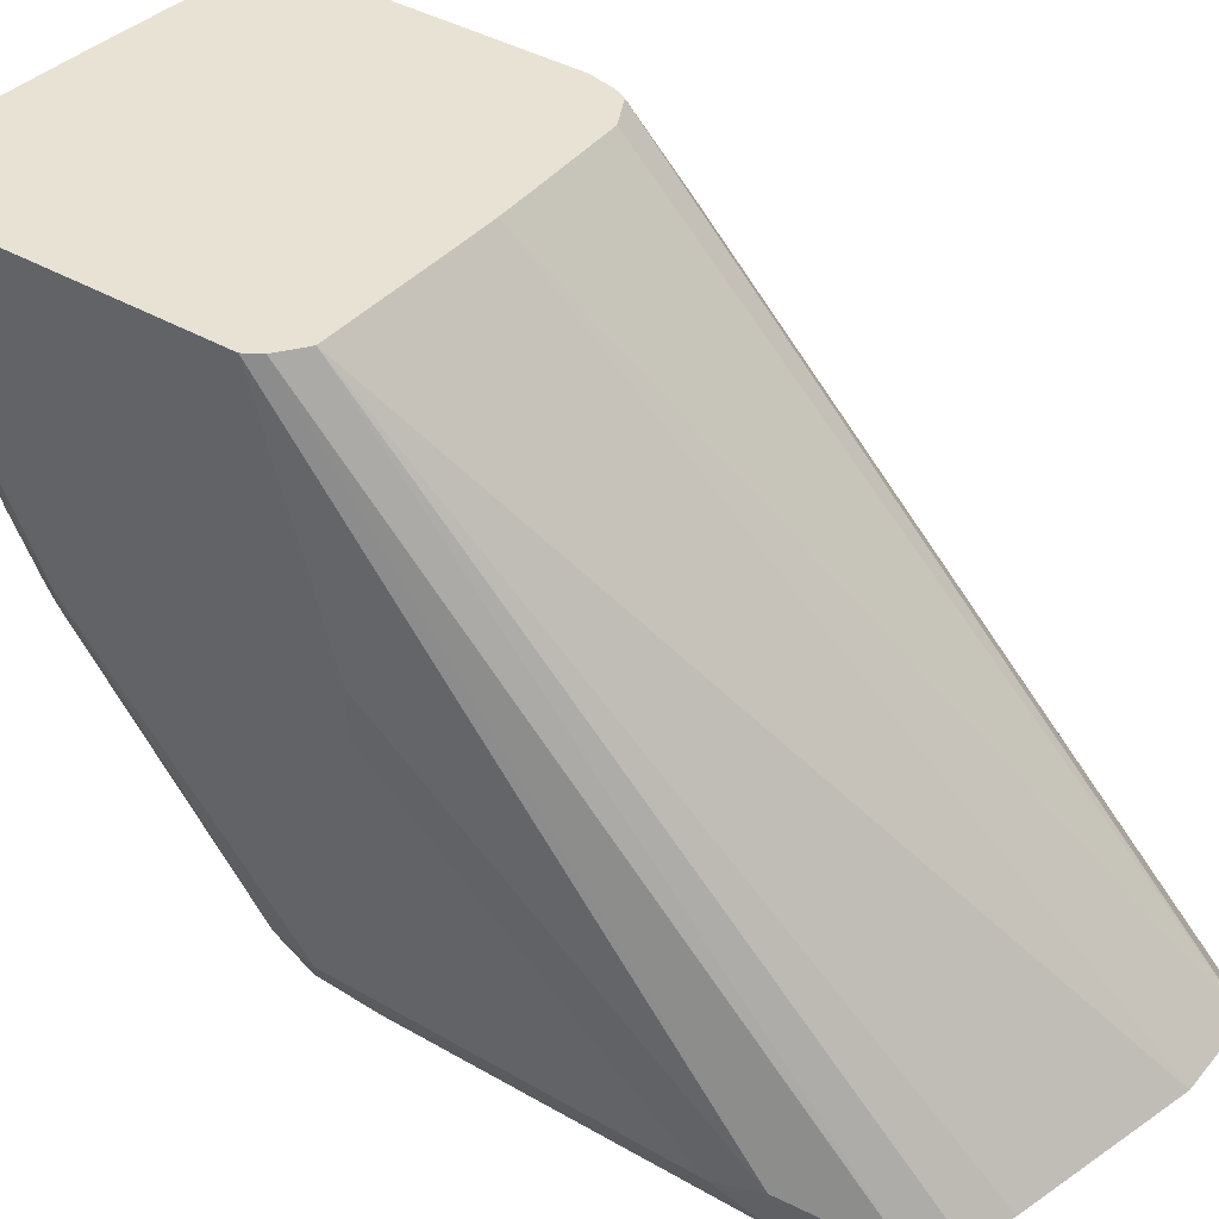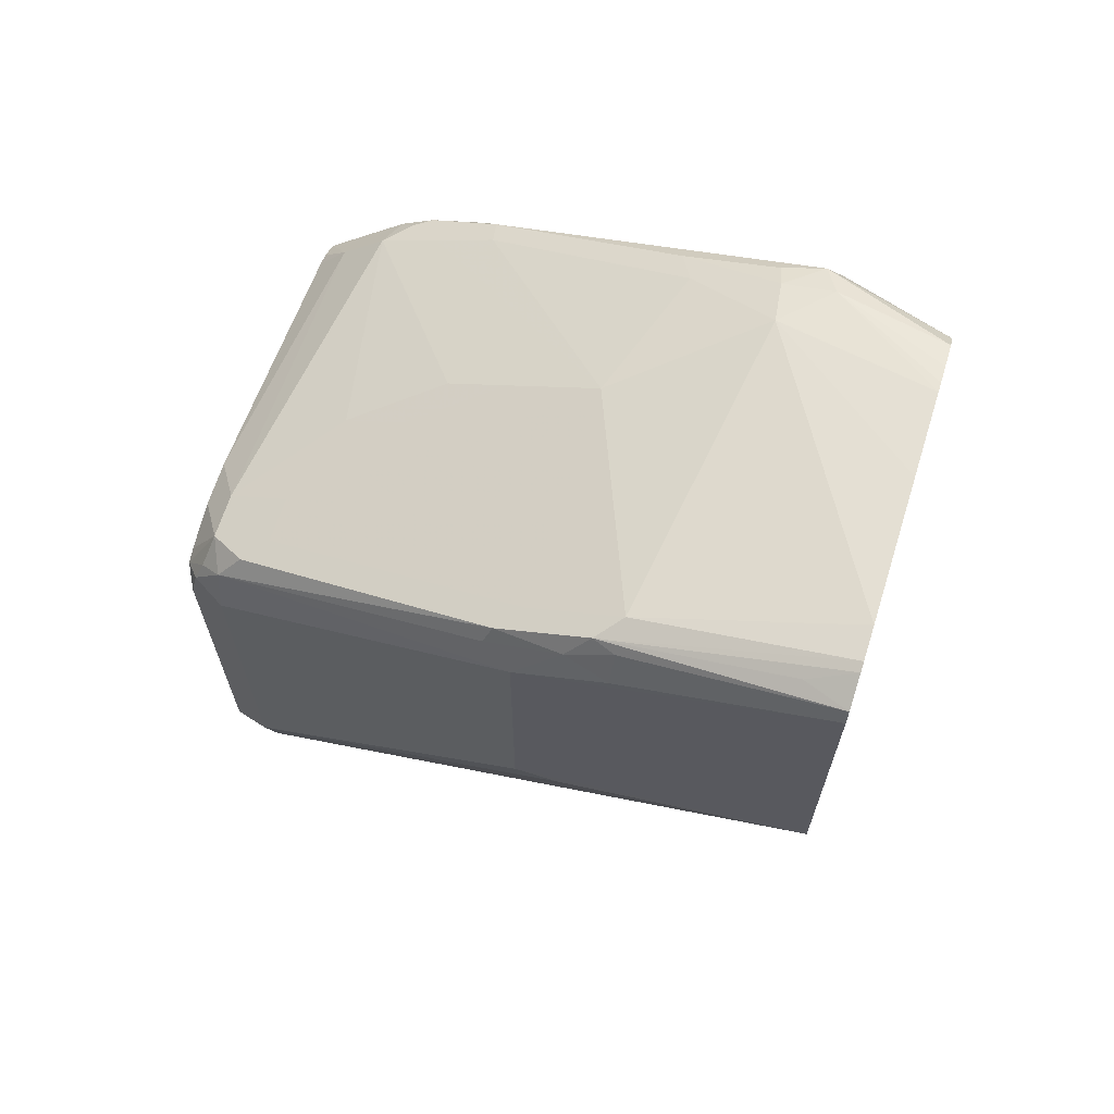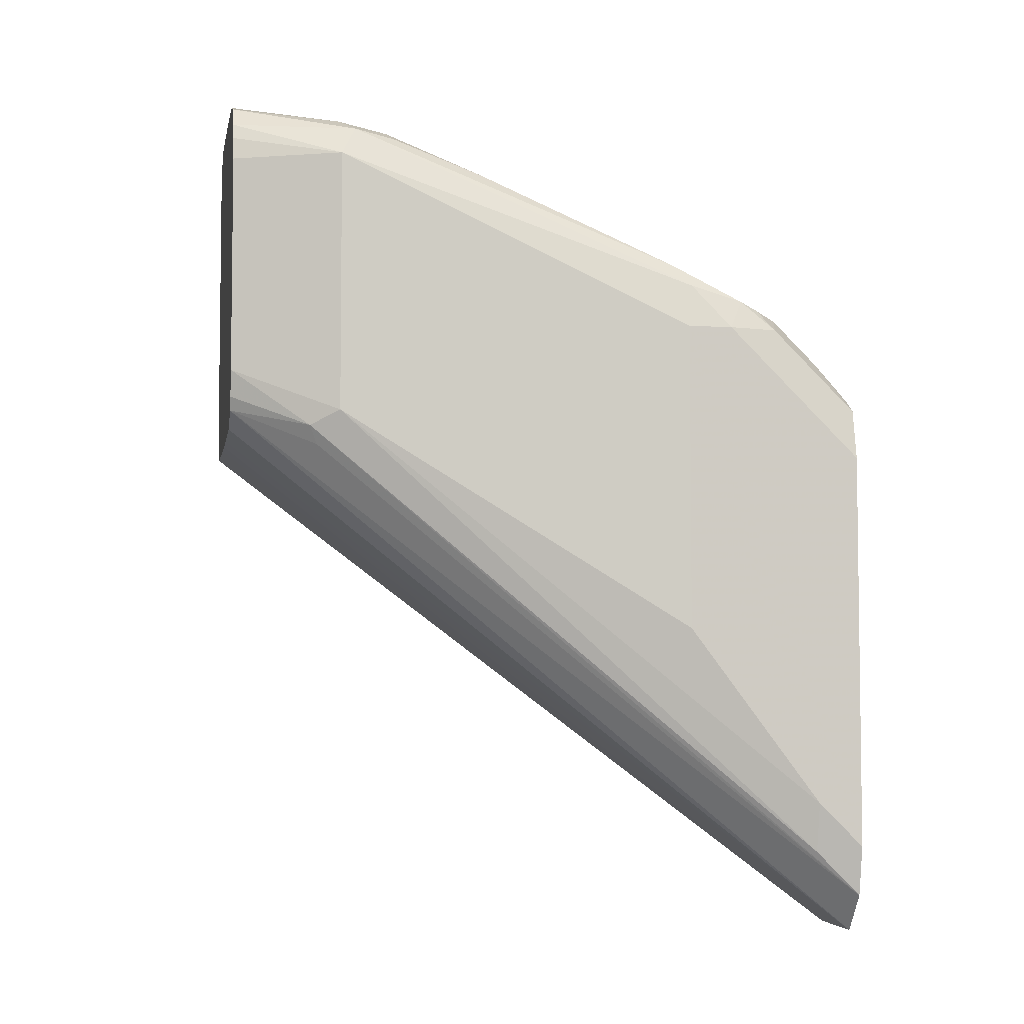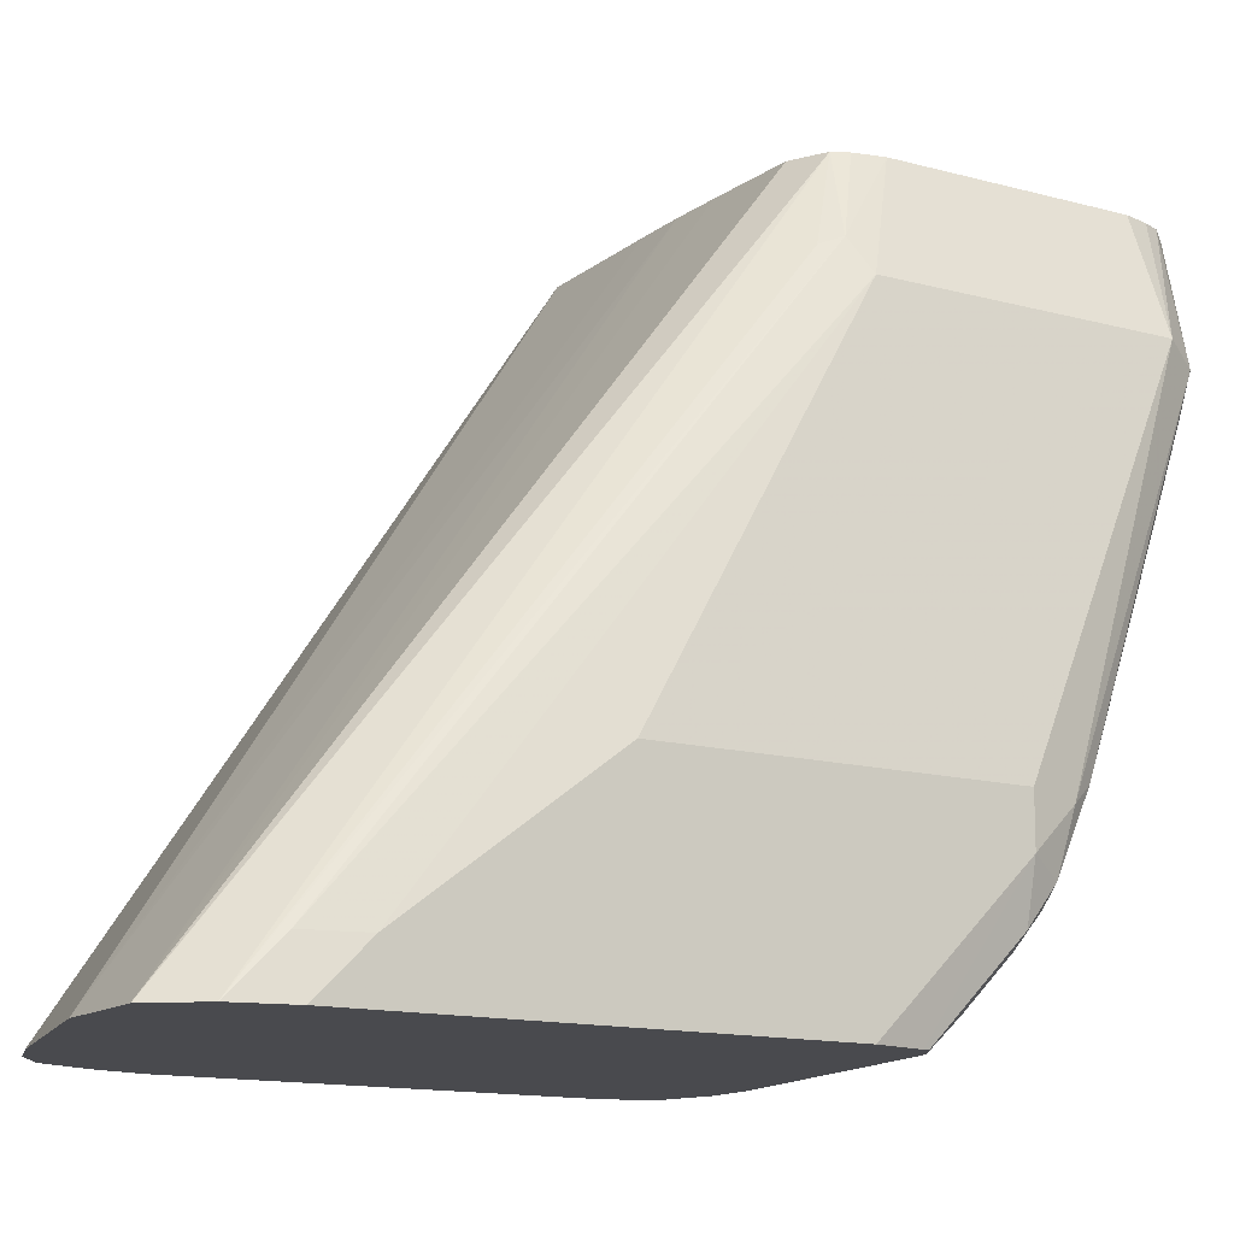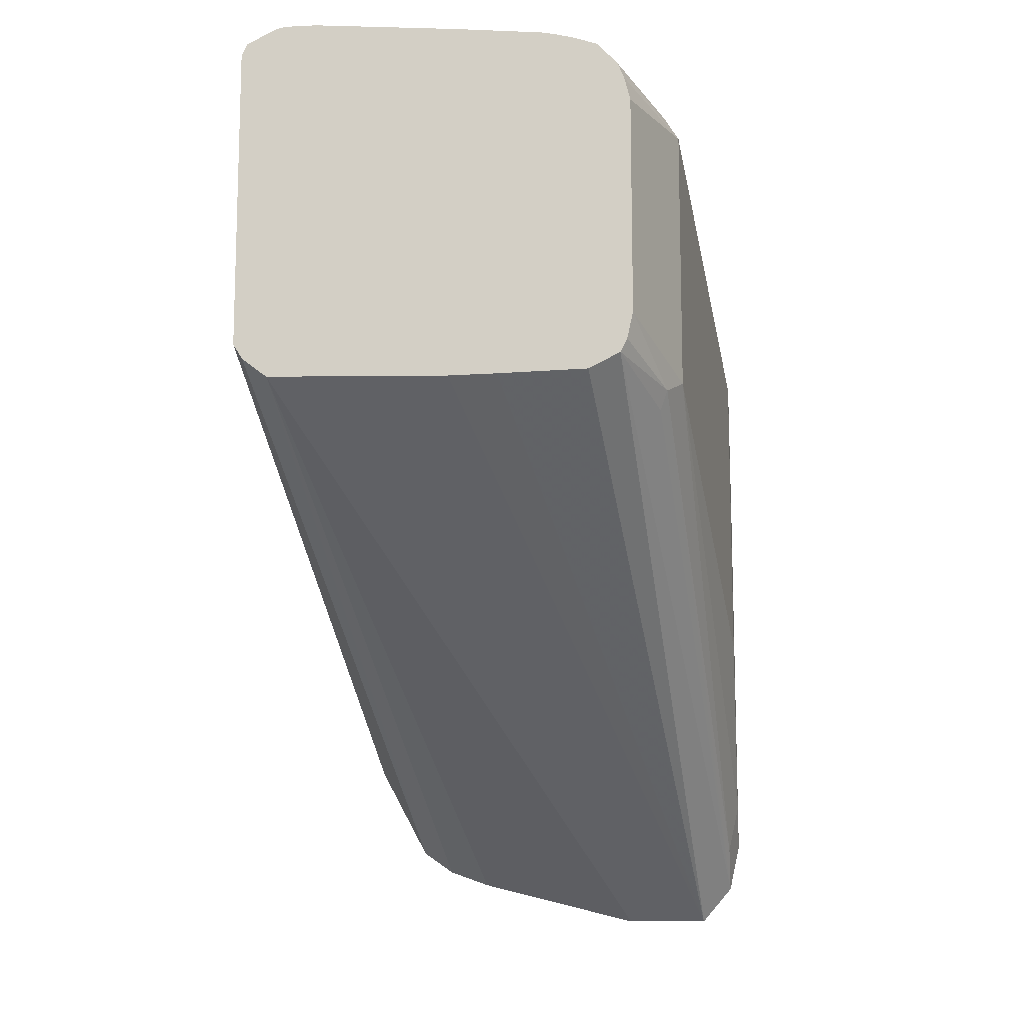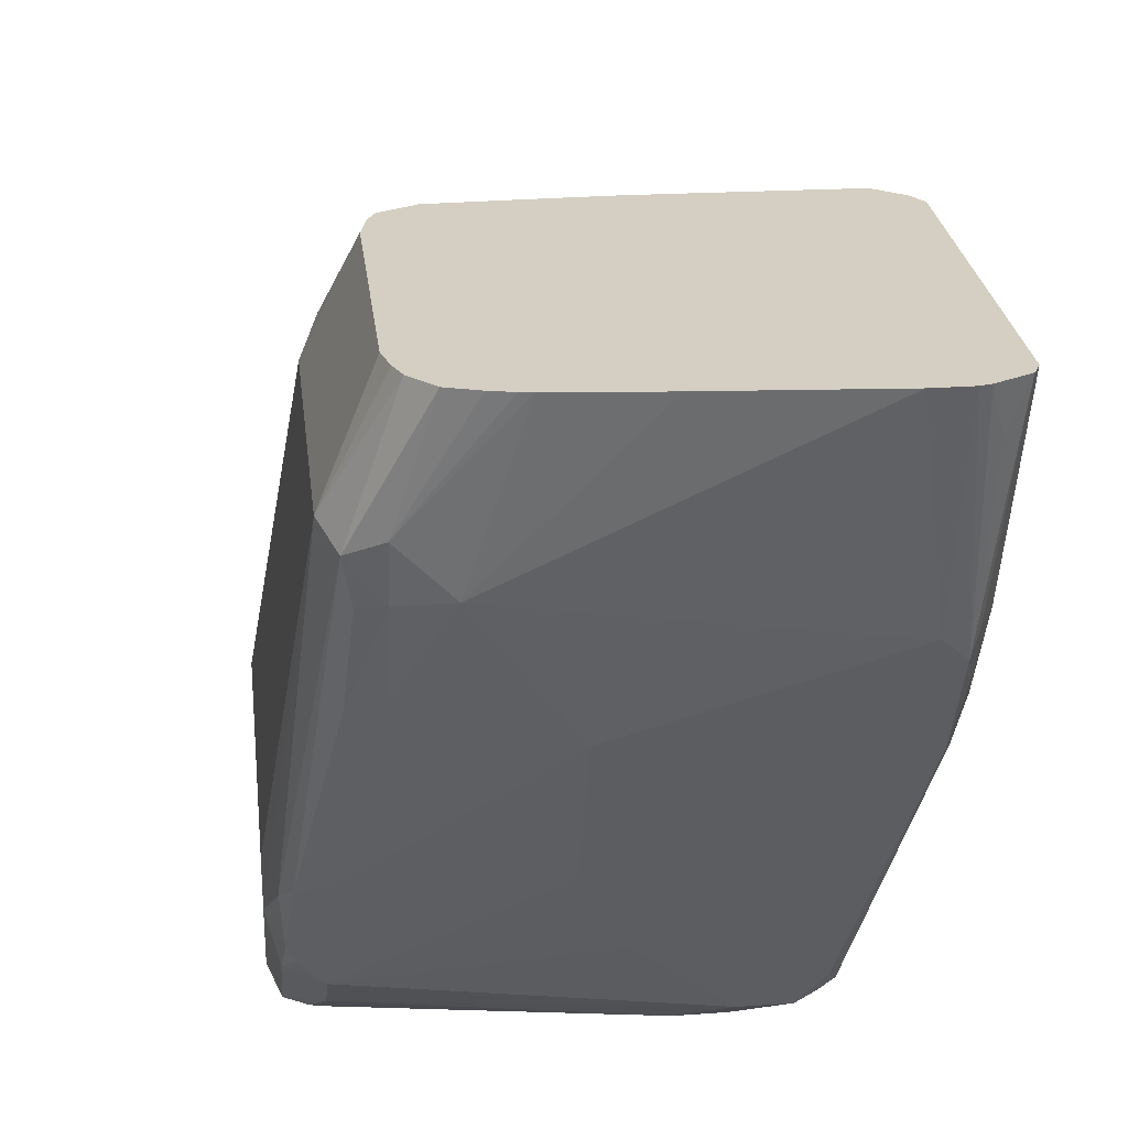
<metadata>
{"format":"obj","ext":"obj","renderer":"f3d","projection":"perspective","resolution":1024,"background":"white","views":[{"elev":39.9,"azim":-54.5,"up":"+Z"},{"elev":66.4,"azim":-72.5,"up":"+Y"},{"elev":-4.9,"azim":80.2,"up":"+Y"},{"elev":-13.4,"azim":58.1,"up":"+Z"},{"elev":-12.0,"azim":6.4,"up":"+Y"},{"elev":25.6,"azim":173.4,"up":"+Z"}]}
</metadata>
<code>
v 0.03016 0.5235 -0.3563
v 0.01735 0.5235 -0.3563
v 0.08673 0.5189 -0.3563
v 0.1388 0.503 -0.4163
v 0.01735 0.503 -0.4336
v 0.01376 0.5225 -0.3563
v 0.00868 0.4986 -0.4423
v 0.1214 0.5156 -0.3563
v 0.1561 0.4986 -0.4185
v 0.1561 0.4857 -0.451
v 0.1041 0.4857 -0.4683
v 0.1561 0.503 -0.399
v 0.01735 0.4857 -0.4683
v 0.002254 0.5168 -0.3563
v 0.00868 0.516 -0.3729
v 0.004346 0.4878 -0.451
v 0.005785 0.4972 -0.4336
v 0.00868 0.4813 -0.477
v 0.1255 0.5149 -0.3563
v 0.1677 0.4972 -0.4047
v 0.1648 0.4943 -0.4206
v 0.1677 0.4799 -0.4568
v 0.1821 0.4423 -0.5334
v 0.1734 0.4452 -0.5319
v 0.1041 0.4683 -0.503
v 0.08673 0.451 -0.5377
v 0.05204 0.4336 -0.5724
v 0.1734 0.4336 -0.555
v 0.133 0.5131 -0.3563
v 0.1434 0.5096 -0.3563
v 0.0347 0.4336 -0.5724
v 1.219e-05 0.5123 -0.3563
v 1.219e-05 0.4857 -0.4336
v 0.005785 0.4741 -0.4799
v 1.219e-05 0.4683 -0.4683
v 0.02603 0.4293 -0.581
v 0.02168 0.4184 -0.5897
v 0.1513 0.501 -0.3563
v 0.1734 0.4857 -0.399
v 0.1864 0.4336 -0.5399
v 0.185 0.4278 -0.5608
v 0.1821 0.425 -0.568
v 0.1041 0.4567 -0.5261
v 0.08673 0.4394 -0.5608
v 0.05204 0.422 -0.5955
v 0.1734 0.422 -0.5782
v 0.0347 0.422 -0.5955
v -4.385e-05 0.5121 -0.3563
v -4.385e-05 0.503 -0.3642
v 0.01735 0.3989 -0.5897
v 1.219e-05 0.3642 -0.4683
v 0.02603 0.4119 -0.5984
v 0.02314 0.4047 -0.6013
v 0.1538 0.4948 -0.3563
v 0.1561 0.4857 -0.3563
v 0.1734 0.3816 -0.399
v 0.1908 0.4163 -0.5377
v 0.1908 0.4163 -0.555
v 0.1864 0.4163 -0.5745
v 0.1734 0.4047 -0.5955
v 0.06939 0.4076 -0.6071
v 0.1864 0.3837 -0.6071
v 0.05204 0.4076 -0.6071
v 0.0347 0.4026 -0.6071
v 0.02979 0.4001 -0.6071
v -4.385e-05 0.391 -0.3563
v -4.385e-05 0.3989 -0.3642
v 0.02605 0.3815 -0.6071
v 0.01735 0.2602 -0.5897
v 1.219e-05 0.3642 -0.451
v 0.1561 0.3989 -0.3563
v 0.1677 0.3758 -0.3874
v 0.1864 0.206 -0.5897
v 0.1908 0.2255 -0.5897
v 0.1908 0.2949 -0.5377
v 0.1908 0.3642 -0.6071
v 0.1869 0.3816 -0.6071
v 0.1784 0.389 -0.6071
v 0.1734 0.3902 -0.6071
v 0.003599 0.3852 -0.3563
v 0.02168 0.2429 -0.5876
v 0.02605 0.2428 -0.6071
v 0.02777 0.2359 -0.6071
v 0.03039 0.2255 -0.6071
v 0.02603 0.2342 -0.5984
v 0.1538 0.3884 -0.3563
v 0.1648 0.3686 -0.3903
v 0.1864 0.1885 -0.6071
v 0.1511 0.3831 -0.3563
v 0.1908 0.2082 -0.6071
v 0.1908 0.2081 -0.6071
v 0.03904 0.2059 -0.6071
v 0.01337 0.3776 -0.3563
v 0.1735 0.1734 -0.6071
v 0.1388 0.3769 -0.3563
v 0.1734 0.1733 -0.6071
v 0.05204 0.1969 -0.6071
v 0.06932 0.1907 -0.6071
v 0.1387 0.1734 -0.6071
v 0.06511 0.3762 -0.3563
v 0.1037 0.3761 -0.3563
v 0.08454 0.3758 -0.3563
f 52 65 53
f 51 66 67
f 53 65 68
f 50 82 69
f 51 69 70
f 56 71 72
f 50 68 82
f 51 70 66
f 56 72 73
f 58 77 59
f 56 74 75
f 57 75 74
f 57 74 90
f 57 90 91
f 57 91 76
f 57 76 58
f 58 76 77
f 59 77 62
f 60 62 78
f 50 53 68
f 56 73 74
f 48 67 66
f 39 56 75
f 47 65 52
f 38 54 39
f 39 54 55
f 39 55 71
f 99 102 100
f 60 78 79
f 39 75 57
f 39 57 58
f 39 58 40
f 40 58 41
f 41 58 59
f 48 49 67
f 41 59 42
f 43 46 44
f 44 46 45
f 45 46 60
f 45 60 61
f 45 61 63
f 45 63 47
f 46 59 62
f 46 62 60
f 47 63 64
f 47 64 65
f 42 59 46
f 60 79 61
f 66 70 81
f 61 78 62
f 72 86 89
f 72 89 87
f 73 88 74
f 74 88 90
f 80 81 92
f 80 92 93
f 81 85 92
f 84 92 85
f 87 89 88
f 88 91 90
f 88 89 94
f 89 95 96
f 89 96 94
f 92 97 93
f 93 97 98
f 93 98 99
f 93 99 100
f 95 101 96
f 96 101 102
f 96 102 99
f 37 53 50
f 72 88 73
f 72 87 88
f 71 86 72
f 69 81 70
f 61 62 77
f 61 77 76
f 61 76 91
f 61 91 88
f 61 88 94
f 61 94 96
f 61 96 99
f 61 99 98
f 61 98 97
f 61 97 92
f 61 79 78
f 61 92 84
f 61 83 82
f 61 82 68
f 61 68 65
f 61 65 64
f 61 64 63
f 66 81 80
f 69 82 83
f 69 83 84
f 69 84 85
f 69 85 81
f 61 84 83
f 37 52 53
f 39 71 56
f 36 47 37
f 2 7 6
f 3 8 4
f 4 9 10
f 4 10 11
f 4 11 5
f 4 8 12
f 4 12 9
f 5 11 13
f 5 13 18
f 5 18 7
f 6 7 15
f 6 15 14
f 7 16 17
f 7 17 14
f 7 14 15
f 7 18 16
f 8 19 12
f 9 12 20
f 9 20 21
f 9 21 22
f 9 22 10
f 2 5 7
f 1 4 5
f 1 3 4
f 1 8 3
f 37 47 52
f 1 2 6
f 1 6 14
f 1 14 32
f 1 32 48
f 1 48 66
f 1 66 80
f 1 80 93
f 1 93 100
f 1 100 102
f 10 22 23
f 1 102 101
f 1 95 89
f 1 89 86
f 1 86 71
f 1 71 55
f 1 55 54
f 1 54 38
f 1 38 30
f 1 30 29
f 1 29 19
f 1 19 8
f 1 101 95
f 10 23 24
f 1 5 2
f 11 25 26
f 23 41 42
f 23 42 28
f 23 28 24
f 25 43 44
f 25 44 26
f 25 28 46
f 25 46 43
f 26 44 45
f 27 45 47
f 27 47 31
f 23 40 41
f 28 42 46
f 32 33 48
f 33 35 48
f 34 37 35
f 35 49 48
f 35 37 50
f 35 50 69
f 35 69 51
f 35 51 67
f 35 67 49
f 10 24 11
f 31 47 36
f 21 23 22
f 26 45 27
f 11 27 31
f 11 26 27
f 20 23 21
f 11 31 13
f 11 24 28
f 11 28 25
f 12 19 29
f 12 29 30
f 13 31 36
f 13 36 18
f 14 17 33
f 14 33 32
f 12 30 20
f 16 18 34
f 20 40 23
f 16 33 17
f 20 38 39
f 20 30 38
f 18 37 34
f 20 39 40
f 16 35 33
f 16 34 35
f 18 36 37

</code>
